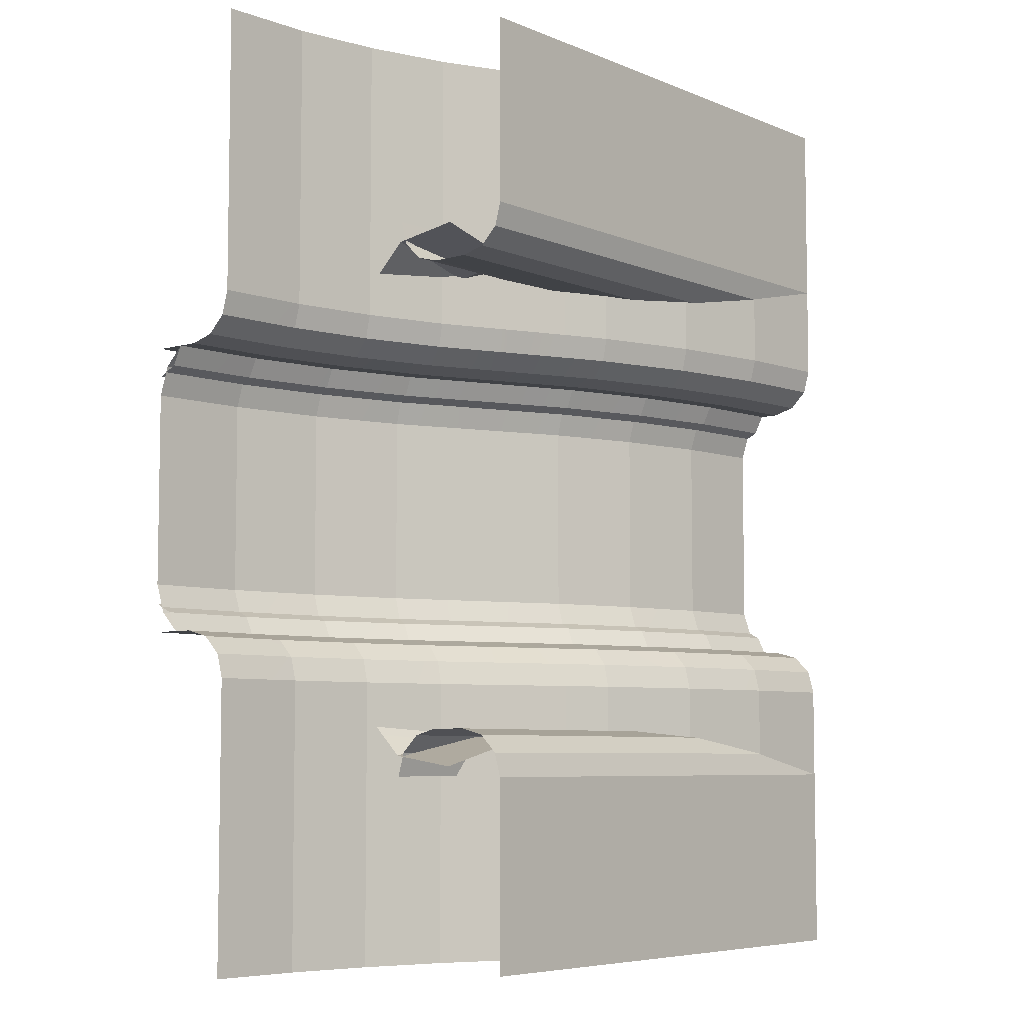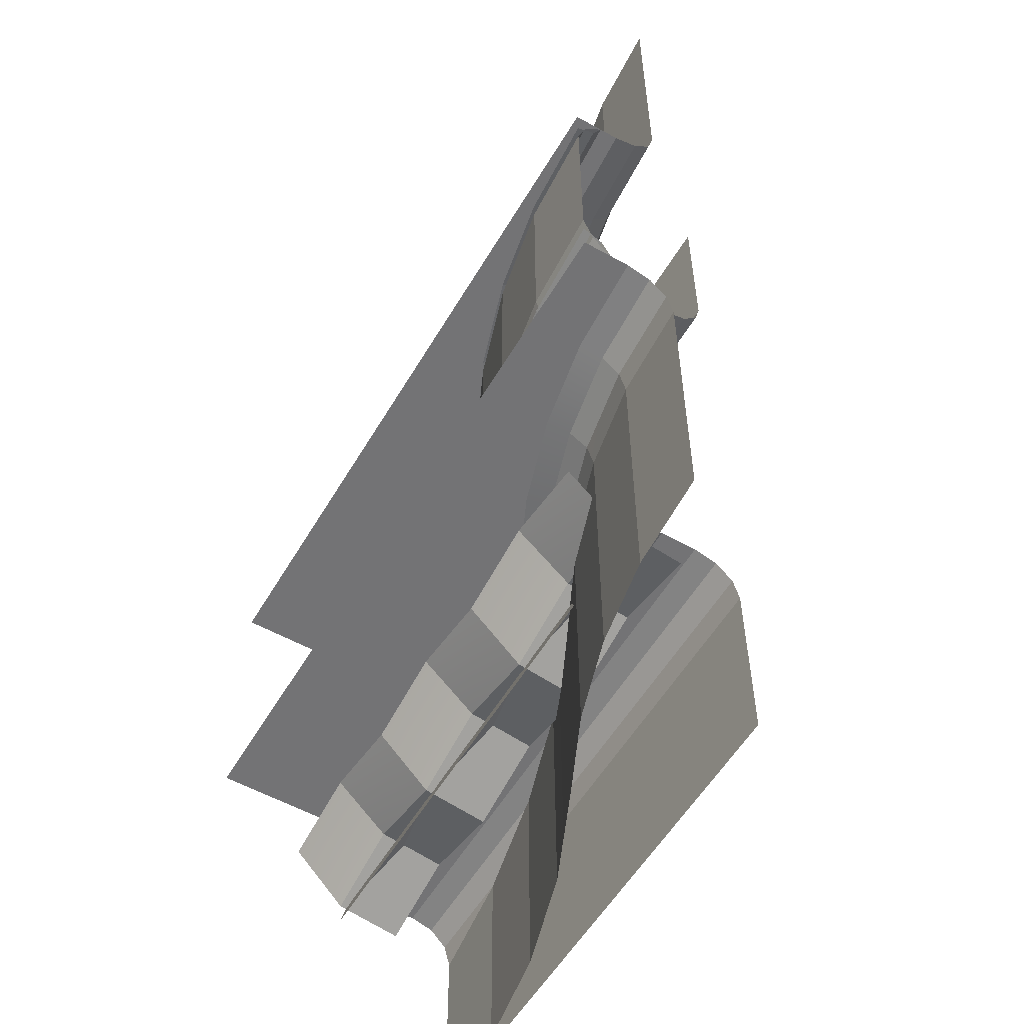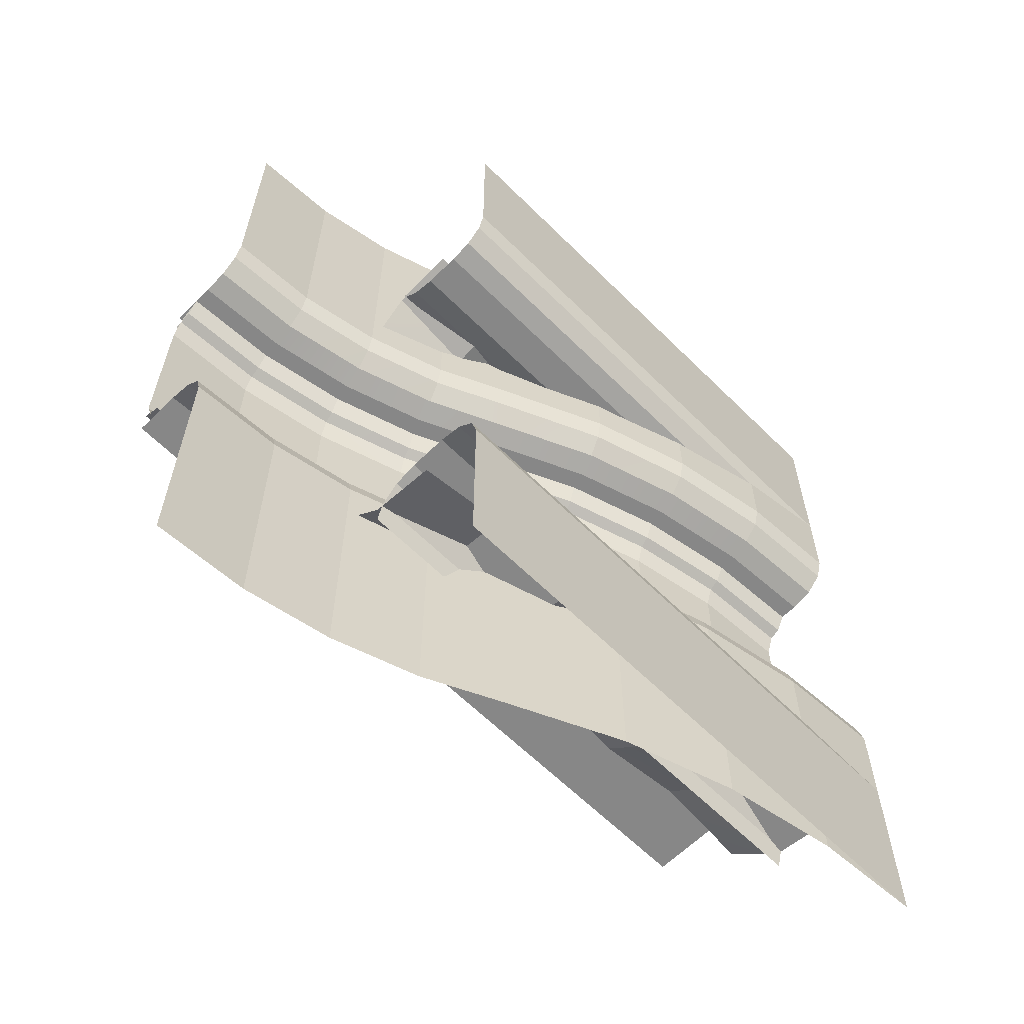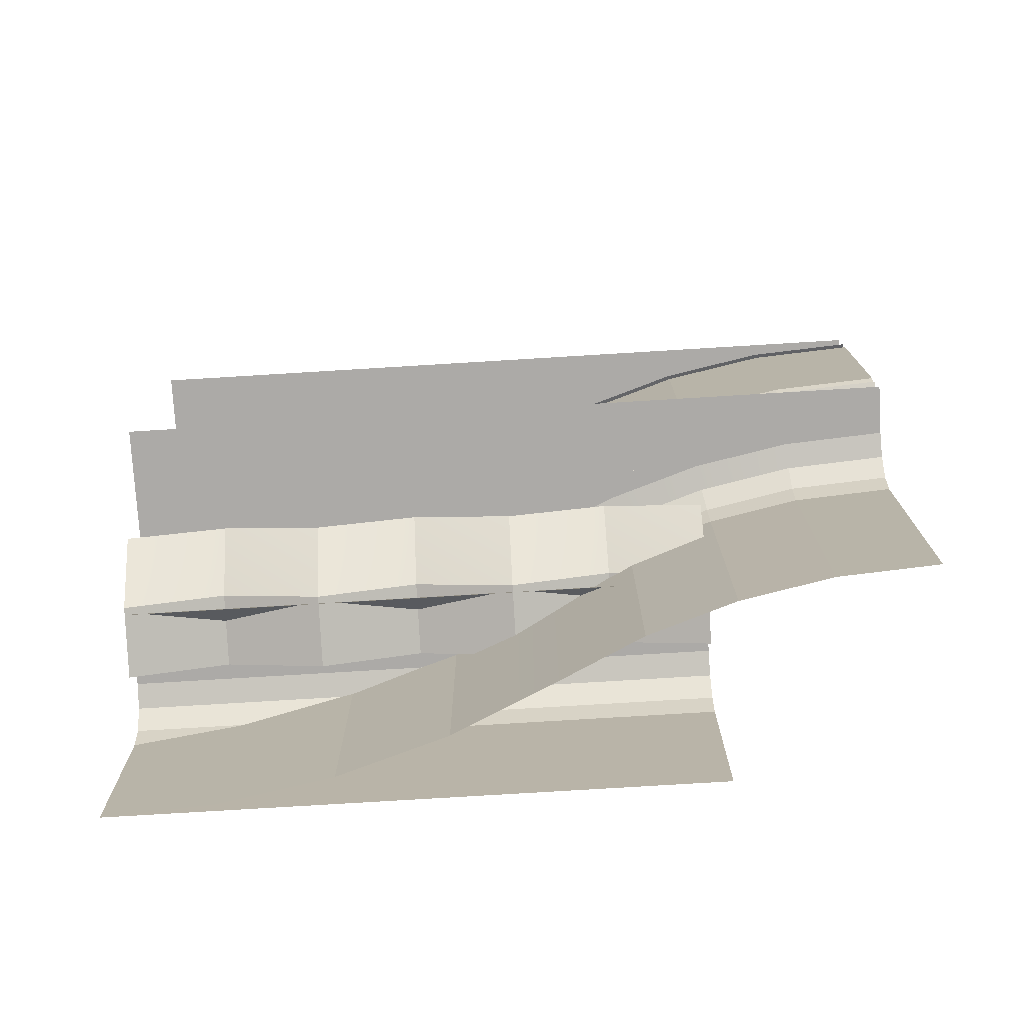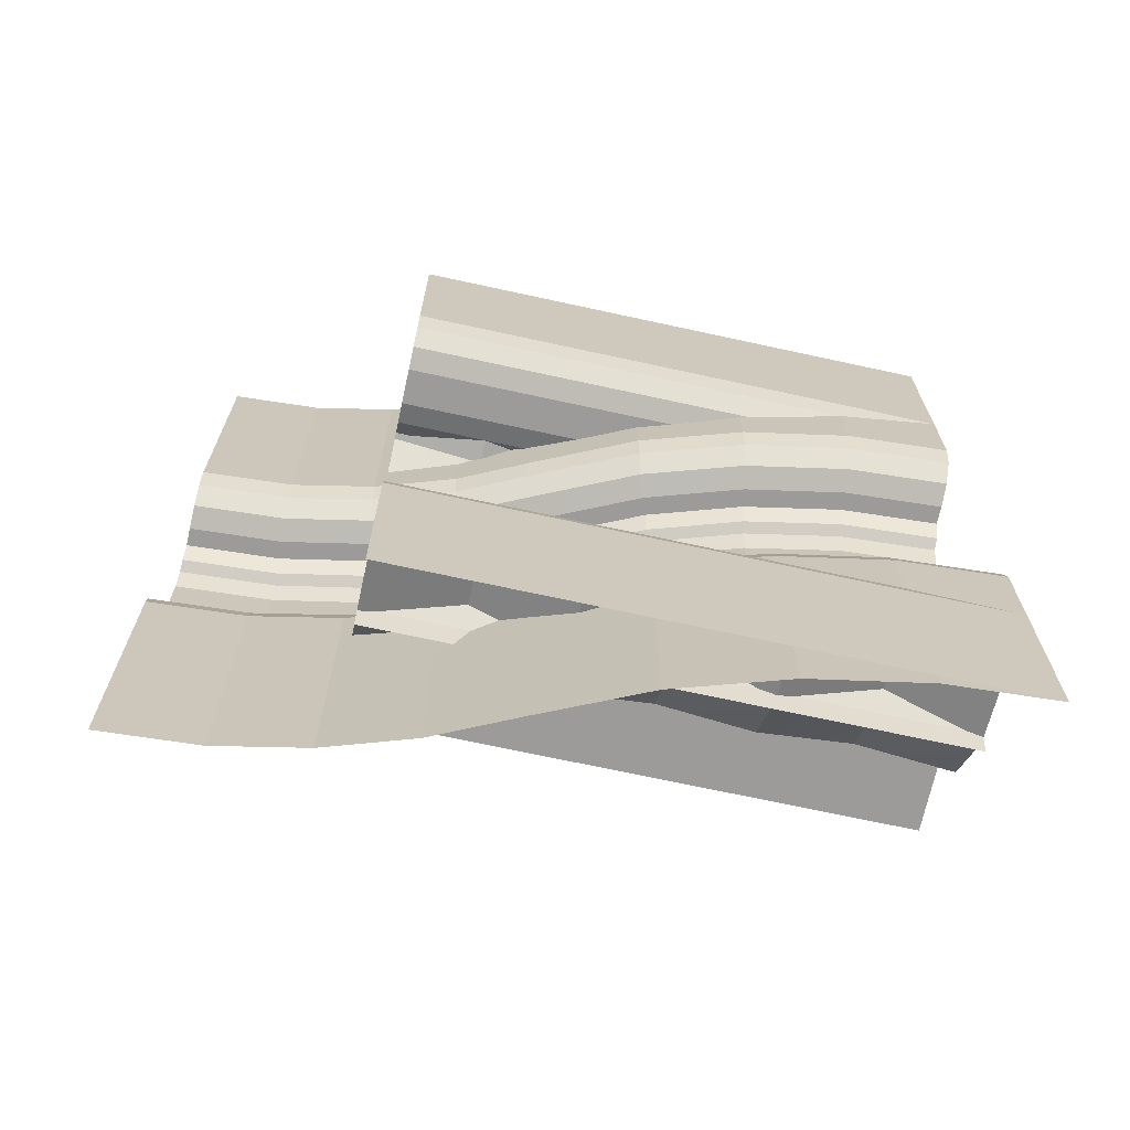
<metadata>
{"format":"obj","ext":"obj","renderer":"f3d","projection":"perspective","resolution":1024,"background":"white","views":[{"elev":-6.4,"azim":129.7,"up":"+Z"},{"elev":-56.0,"azim":59.8,"up":"+Z"},{"elev":-62.4,"azim":134.9,"up":"+Z"},{"elev":-76.1,"azim":3.5,"up":"+Z"},{"elev":-69.8,"azim":167.7,"up":"+Z"}]}
</metadata>
<code>
o Dirt
g Dirt
v -1.433 0.6342 -0.75
v -1.924 0.8589 -0.75
v -1.954 0.7636 -0.65
v -1.478 0.5447 -0.65
v -1.969 0.7159 -0.5
v -1.5 0.5 -0.5
v -1.031 0.2841 0.5
v -1.031 0.2841 -0.5
v -1.969 0.7159 0.5
v -1.5 0.5 0.5
v -2.465 0.8728 -0.5
v -2.465 0.8728 0.5
v -2.978 0.9681 -0.5
v -2.978 0.9681 0.5
v -2.456 0.922 -0.65
v -2.975 1.018 -0.65
v -2.437 1.02 -0.75
v -2.969 1.118 -0.75
v -3.5 1.05 -0.65
v -3.5 1.15 -0.75
v -3.5 1 -0.5
v -3.5 1 0.5
v -2.975 1.018 0.65
v -3.5 1.05 0.65
v -2.969 1.118 0.75
v -3.5 1.15 0.75
v -2.456 0.922 0.65
v -2.437 1.02 0.75
v -1.954 0.7636 0.65
v -1.924 0.8589 0.75
v -1.433 0.6342 0.75
v -1.478 0.5447 0.65
v -1.016 0.3318 0.65
v -0.9854 0.4271 0.75
v -0.5262 0.1763 0.65
v -0.5079 0.2746 0.75
v -0.5353 0.1272 0.5
v -0.0221 0.03193 0.5
v -0.01905 0.08183 0.65
v -0.5353 0.1272 -0.5
v -0.0221 0.03193 -0.5
v 0.5 0 0.5
v 0.5 -0 -0.5
v 0.5 0.05 -0.65
v -0.01905 0.08183 -0.65
v 0.5 0.15 -0.75
v -0.01295 0.1816 -0.75
v -0.5262 0.1763 -0.65
v -0.5079 0.2746 -0.75
v -1.016 0.3318 -0.65
v -0.9854 0.4271 -0.75
v 0.5 0.05 0.65
v 0.5 0.15 0.75
v -0.01295 0.1816 0.75
f 1 2 3
f 4 51 1
f 4 50 51
f 1 3 4
f 4 3 5
f 6 50 4
f 6 8 50
f 4 5 6
f 7 8 6
f 6 5 9
f 9 10 6
f 10 7 6
f 11 12 9
f 11 9 5
f 13 14 12
f 13 12 11
f 13 11 15
f 13 15 16
f 16 15 17
f 16 17 18
f 19 16 18
f 19 18 20
f 21 13 16
f 21 16 19
f 21 22 14
f 21 14 13
f 24 23 22
f 23 14 22
f 26 25 24
f 25 23 24
f 25 28 23
f 28 27 23
f 28 30 27
f 30 29 27
f 32 29 31
f 29 30 31
f 34 33 32
f 31 34 32
f 34 36 33
f 36 35 33
f 33 35 7
f 35 37 7
f 35 39 37
f 39 38 37
f 40 37 38
f 40 38 41
f 41 38 42
f 41 42 43
f 44 45 41
f 44 41 43
f 46 47 45
f 46 45 44
f 48 45 47
f 48 47 49
f 50 48 49
f 50 49 51
f 8 40 48
f 8 48 50
f 40 41 45
f 40 45 48
f 42 38 52
f 38 39 52
f 52 39 53
f 39 54 53
f 36 54 35
f 54 39 35
f 23 27 14
f 27 12 14
f 27 29 12
f 29 9 12
f 10 9 32
f 9 29 32
f 33 7 10
f 32 33 10
f 8 7 37
f 8 37 40
f 11 5 3
f 11 3 15
f 15 3 2
f 15 2 17
o Grass
g Grass
v -3.5 1.5 2.5
v -0.5 1.5 2.5
v -0.5 1.5 1.5
v -3.5 1.5 1.5
v -3.5 1.467 1.375
v -0.5 1.467 1.375
v -3.5 1.375 1.283
v -0.5 1.375 1.283
v -0.5 1.25 1.25
v -3.5 1.25 1.25
v -3.5 1.05 1.25
v -0.5 1.05 1.25
v -0.5 0.925 1.283
v -3.5 0.925 1.283
v -0.5 0.8335 1.375
v -3.5 0.8335 1.375
v -0.5 0.8 1.5
v -3.5 0.8 1.5
f 55 56 58
f 56 57 58
f 60 59 57
f 59 58 57
f 62 61 60
f 61 59 60
f 64 61 62
f 64 62 63
f 66 65 63
f 65 64 63
f 66 67 65
f 67 68 65
f 67 69 68
f 69 70 68
f 69 71 70
f 71 72 70
v 0.5 0.25 0.75
v -0.006845 0.2815 0.75
v 0.0007848 0.4062 0.7835
v 0.5 0.375 0.7835
v 0.00637 0.4976 0.875
v 0.5 0.4665 0.875
v 0.008415 0.531 1
v 0.5 0.5 1
v 0.5 0.5 2.5
v 0.008415 0.531 2.5
v -0.444 0.6188 1
v -0.444 0.6188 2.5
v -0.8798 0.7607 1
v -0.8798 0.7607 2.5
v -1.276 0.9472 1
v -1.276 0.9472 2.5
v -1.818 1.193 2.5
v -1.818 1.193 1
v -2.373 1.364 2.5
v -2.373 1.364 1
v -2.947 1.467 2.5
v -2.947 1.467 1
v -3.5 1.5 2.5
v -3.5 1.5 1
v -3.5 1.467 0.875
v -2.949 1.434 0.875
v -3.5 1.375 0.7835
v -2.955 1.342 0.7835
v -3.5 1.25 0.75
v -2.963 1.218 0.75
v -2.419 1.119 0.75
v -2.396 1.242 0.7835
v -1.894 0.9542 0.75
v -1.856 1.073 0.7835
v -1.828 1.161 0.875
v -2.38 1.332 0.875
v -1.291 0.9173 0.875
v -1.332 0.8354 0.7835
v -0.8899 0.7288 0.875
v -0.9175 0.6416 0.7835
v -0.9553 0.5224 0.75
v -1.388 0.7236 0.75
v -0.4897 0.373 0.75
v -0.4668 0.4959 0.7835
v -0.4502 0.5858 0.875
v -3.5 0 0.75
v 0.5 0 0.75
f 73 74 76
f 74 115 75
f 115 116 75
f 113 112 116
f 110 112 114
f 105 106 110
f 104 106 103
f 104 103 102
f 100 102 101
f 99 100 101
f 100 104 102
f 106 105 103
f 114 105 110
f 112 113 114
f 115 113 116
f 74 75 76
f 76 75 78
f 75 77 78
f 78 77 80
f 77 79 80
f 81 80 82
f 80 79 82
f 82 79 84
f 79 83 84
f 84 83 86
f 83 85 86
f 86 85 87
f 88 87 90
f 88 90 89
f 86 87 88
f 89 90 92
f 89 92 91
f 91 92 93
f 92 94 93
f 93 94 95
f 94 96 95
f 96 94 97
f 94 98 97
f 97 98 99
f 98 100 99
f 108 107 104
f 107 106 104
f 110 106 109
f 106 107 109
f 111 112 110
f 109 111 110
f 116 112 117
f 112 111 117
f 98 108 100
f 108 104 100
f 94 92 98
f 92 108 98
f 92 90 108
f 90 107 108
f 109 107 87
f 107 90 87
f 85 111 109
f 87 85 109
f 117 111 83
f 111 85 83
f 77 117 79
f 117 83 79
f 75 116 77
f 116 117 77
f 74 73 119
f 113 119 118
f 118 105 114
f 118 103 105
f 118 102 103
f 118 101 102
f 118 114 113
f 113 115 119
f 115 74 119
v -0.5 0.8335 -1.375
v -0.5 0.8 -1.5
v -3.5 0.8 -1.5
v -3.5 0.8335 -1.375
v -0.5 0.925 -1.283
v -3.5 0.925 -1.283
v -0.5 1.05 -1.25
v -3.5 1.05 -1.25
v -0.5 1.25 -1.25
v -3.5 1.25 -1.25
v -0.5 1.375 -1.283
v -3.5 1.375 -1.283
v -0.5 1.467 -1.375
v -3.5 1.467 -1.375
v -0.5 1.5 -1.5
v -3.5 1.5 -1.5
v -3.5 1.5 -2.5
v -0.5 1.5 -2.5
f 123 122 121
f 123 121 120
f 125 123 120
f 125 120 124
f 127 125 124
f 127 124 126
f 128 129 126
f 129 127 126
f 128 130 129
f 130 131 129
f 132 133 130
f 133 131 130
f 134 135 132
f 135 133 132
f 135 134 137
f 135 137 136
v 0.5 0.25 -0.75
v -0.006845 0.2815 -0.75
v 0.0007848 0.4062 -0.7835
v 0.5 0.375 -0.7835
v 0.00637 0.4976 -0.875
v 0.5 0.4665 -0.875
v 0.008415 0.531 -1
v 0.5 0.5 -1
v 0.5 0.5 -2.5
v 0.008415 0.531 -2.5
v -0.444 0.6188 -1
v -0.444 0.6188 -2.5
v -0.8798 0.7607 -1
v -0.8798 0.7607 -2.5
v -1.276 0.9472 -1
v -1.276 0.9472 -2.5
v -1.818 1.193 -2.5
v -1.818 1.193 -1
v -2.373 1.364 -2.5
v -2.373 1.364 -1
v -2.947 1.467 -2.5
v -2.947 1.467 -1
v -3.5 1.5 -2.5
v -3.5 1.5 -1
v -3.5 1.467 -0.875
v -2.949 1.434 -0.875
v -3.5 1.375 -0.7835
v -2.955 1.342 -0.7835
v -3.5 1.25 -0.75
v -2.963 1.218 -0.75
v -2.419 1.119 -0.75
v -2.396 1.242 -0.7835
v -1.894 0.9542 -0.75
v -1.856 1.073 -0.7835
v -1.828 1.161 -0.875
v -2.38 1.332 -0.875
v -1.291 0.9173 -0.875
v -1.332 0.8354 -0.7835
v -0.8899 0.7288 -0.875
v -0.9175 0.6416 -0.7835
v -0.9553 0.5224 -0.75
v -1.388 0.7236 -0.75
v -0.4897 0.373 -0.75
v -0.4668 0.4959 -0.7835
v -0.4502 0.5858 -0.875
v -3.5 0 -0.75
v 0.5 0 -0.75
f 141 140 139
f 140 180 139
f 181 178 180
f 179 178 177
f 175 170 179
f 168 170 171
f 168 171 169
f 167 169 165
f 166 165 164
f 166 167 165
f 167 168 169
f 175 171 170
f 179 177 175
f 181 177 178
f 140 181 180
f 141 139 138
f 143 142 140
f 143 140 141
f 145 144 142
f 145 142 143
f 147 144 145
f 147 145 146
f 149 148 144
f 149 144 147
f 151 150 148
f 151 148 149
f 153 152 151
f 152 150 151
f 155 152 153
f 154 155 153
f 156 157 154
f 157 155 154
f 158 159 157
f 158 157 156
f 160 161 159
f 160 159 158
f 162 163 159
f 162 159 161
f 164 165 163
f 164 163 162
f 169 171 172
f 169 172 173
f 174 172 171
f 175 176 174
f 175 177 176
f 174 171 175
f 182 176 177
f 182 177 181
f 165 169 173
f 165 173 163
f 163 173 157
f 163 157 159
f 173 172 155
f 173 155 157
f 152 155 172
f 174 150 152
f 174 176 150
f 152 172 174
f 148 150 176
f 148 176 182
f 144 148 182
f 144 182 142
f 142 182 181
f 142 181 140
f 184 138 139
f 183 184 178
f 178 179 183
f 179 170 183
f 170 168 183
f 168 167 183
f 167 166 183
f 184 180 178
f 184 139 180
o Raceline_Color_1
g Raceline_Color_1
v -2.438 1.02 -0.75
v -2.969 1.118 -0.75
v -2.972 1.068 -0.65
v -2.447 0.9712 -0.65
v -2.978 0.9681 -0.6
v -2.465 0.8728 -0.6
f 185 186 187
f 185 187 188
f 188 187 189
f 188 189 190
v -2.438 1.02 0.75
v -2.969 1.118 0.75
v -2.972 1.068 0.65
v -2.447 0.9712 0.65
v -2.978 0.9681 0.6
v -2.465 0.8728 0.6
f 194 193 191
f 193 192 191
f 196 195 194
f 195 193 194
v -1.969 0.7159 -0.6
v -1.5 0.5 -0.6
v -1.458 0.591 -0.65
v -1.939 0.8114 -0.65
v -1.438 0.6365 -0.75
v -1.924 0.8591 -0.75
f 197 198 199
f 197 199 200
f 200 199 201
f 200 201 202
v -1.939 0.8114 0.65
v -1.458 0.591 0.65
v -1.438 0.6365 0.75
v -1.924 0.8591 0.75
v -1.969 0.7159 0.6
v -1.5 0.5 0.6
f 206 205 203
f 205 204 203
f 203 204 207
f 204 208 207
v -0.507 0.2745 -0.75
v -0.9849 0.4269 -0.75
v -1 0.3793 -0.65
v -0.5164 0.2254 -0.65
v -1.031 0.2841 -0.6
v -0.5353 0.1272 -0.6
f 209 210 211
f 209 211 212
f 212 211 213
f 212 213 214
v -0.507 0.2745 0.75
v -0.9849 0.4269 0.75
v -1 0.3793 0.65
v -0.5164 0.2254 0.65
v -1.031 0.2841 0.6
v -0.5353 0.1272 0.6
f 218 217 215
f 217 216 215
f 220 219 218
f 219 217 218
v -0.0221 0.03193 -0.6
v 0.5 0 -0.6
v 0.5 0.1 -0.65
v -0.01591 0.1317 -0.65
v 0.5 0.15 -0.75
v -0.01281 0.1816 -0.75
f 221 222 223
f 221 223 224
f 224 223 225
f 224 225 226
v -0.01591 0.1317 0.65
v 0.5 0.1 0.65
v 0.5 0.15 0.75
v -0.01281 0.1816 0.75
v -0.0221 0.03193 0.6
v 0.5 0 0.6
f 230 229 227
f 229 228 227
f 227 228 231
f 228 232 231
o Raceline_Color_2
g Raceline_Color_2
v -1 0.3793 -0.65
v -1.458 0.591 -0.65
v -1.5 0.5 -0.6
v -1.031 0.2841 -0.6
v -0.9849 0.4269 -0.75
v -1.438 0.6365 -0.75
f 233 234 235
f 233 235 236
f 237 238 234
f 237 234 233
v -1 0.3793 0.65
v -1.458 0.591 0.65
v -1.5 0.5 0.6
v -1.031 0.2841 0.6
v -0.9849 0.4269 0.75
v -1.438 0.6365 0.75
f 242 241 239
f 241 240 239
f 239 240 243
f 240 244 243
v -0.01591 0.1317 -0.65
v -0.5164 0.2254 -0.65
v -0.5353 0.1272 -0.6
v -0.0221 0.03193 -0.6
v -0.01281 0.1816 -0.75
v -0.507 0.2745 -0.75
f 245 246 247
f 245 247 248
f 249 250 246
f 249 246 245
v -2.969 1.118 -0.75
v -3.5 1.15 -0.75
v -3.5 1.1 -0.65
v -2.972 1.068 -0.65
v -3.5 1 -0.6
v -2.978 0.9681 -0.6
f 251 252 253
f 251 253 254
f 254 253 255
f 254 255 256
v -0.01591 0.1317 0.65
v -0.5164 0.2254 0.65
v -0.5353 0.1272 0.6
v -0.0221 0.03193 0.6
v -0.01281 0.1816 0.75
v -0.507 0.2745 0.75
f 260 259 257
f 259 258 257
f 257 258 261
f 258 262 261
v -2.972 1.068 0.65
v -3.5 1.1 0.65
v -3.5 1 0.6
v -2.978 0.9681 0.6
v -2.969 1.118 0.75
v -3.5 1.15 0.75
f 266 265 263
f 265 264 263
f 263 264 267
f 264 268 267
v -1.924 0.8591 -0.75
v -2.438 1.02 -0.75
v -2.447 0.9712 -0.65
v -1.939 0.8114 -0.65
v -2.465 0.8728 -0.6
v -1.969 0.7159 -0.6
f 269 270 271
f 269 271 272
f 272 271 273
f 272 273 274
v -1.924 0.8591 0.75
v -2.438 1.02 0.75
v -2.447 0.9712 0.65
v -1.939 0.8114 0.65
v -2.465 0.8728 0.6
v -1.969 0.7159 0.6
f 278 277 275
f 277 276 275
f 280 279 278
f 279 277 278
o Rock
g Rock
v -3 0.7929 1.265
v -3.5 0.7929 1.39
v -3.5 0.5 1.1
v -3 0.5 1
v -3 1.15 1.321
v -3.5 1.15 1.446
v -2.5 0.7929 1.39
v -2.5 1.15 1.446
v -2 0.7929 1.265
v -2 1.15 1.321
v -1.5 0.7929 1.39
v -1.5 1.15 1.446
v -1 0.7929 1.265
v -1 1.15 1.321
v -0.5 0.7929 1.39
v -0.5 1.15 1.446
v -1 0.5 1
v -0.5 0.5 1.1
v -1.5 0.5 1.1
v -2 0.5 1
v -2.5 0.5 1.1
f 284 283 281
f 283 282 281
f 282 286 285
f 282 285 281
f 281 285 287
f 285 288 287
f 287 288 290
f 287 290 289
f 289 290 291
f 290 292 291
f 291 292 294
f 291 294 293
f 293 294 295
f 294 296 295
f 298 297 293
f 298 293 295
f 297 299 293
f 299 291 293
f 299 300 289
f 299 289 291
f 300 301 289
f 301 287 289
f 301 284 281
f 301 281 287
v -0.5 0.7929 -1.39
v -1 0.7929 -1.265
v -1 0.5 -1
v -0.5 0.5 -1.1
v -0.5 1.15 -1.446
v -1 1.15 -1.321
v -1.5 1.15 -1.446
v -1.5 0.7929 -1.39
v -2 1.15 -1.321
v -2 0.7929 -1.265
v -2 0.5 -1
v -1.5 0.5 -1.1
v -2.5 0.7929 -1.39
v -2.5 0.5 -1.1
v -3 0.7929 -1.265
v -3 0.5 -1
v -2.5 1.15 -1.446
v -3 1.15 -1.321
v -3.5 1.15 -1.446
v -3.5 0.7929 -1.39
v -3.5 0.5 -1.1
f 302 303 305
f 303 304 305
f 302 306 307
f 302 307 303
f 303 307 309
f 307 308 309
f 309 308 310
f 309 310 311
f 309 311 313
f 311 312 313
f 311 314 315
f 311 315 312
f 314 316 315
f 316 317 315
f 314 318 319
f 314 319 316
f 316 319 321
f 319 320 321
f 316 321 322
f 316 322 317
f 311 310 314
f 310 318 314
f 303 309 313
f 303 313 304

</code>
